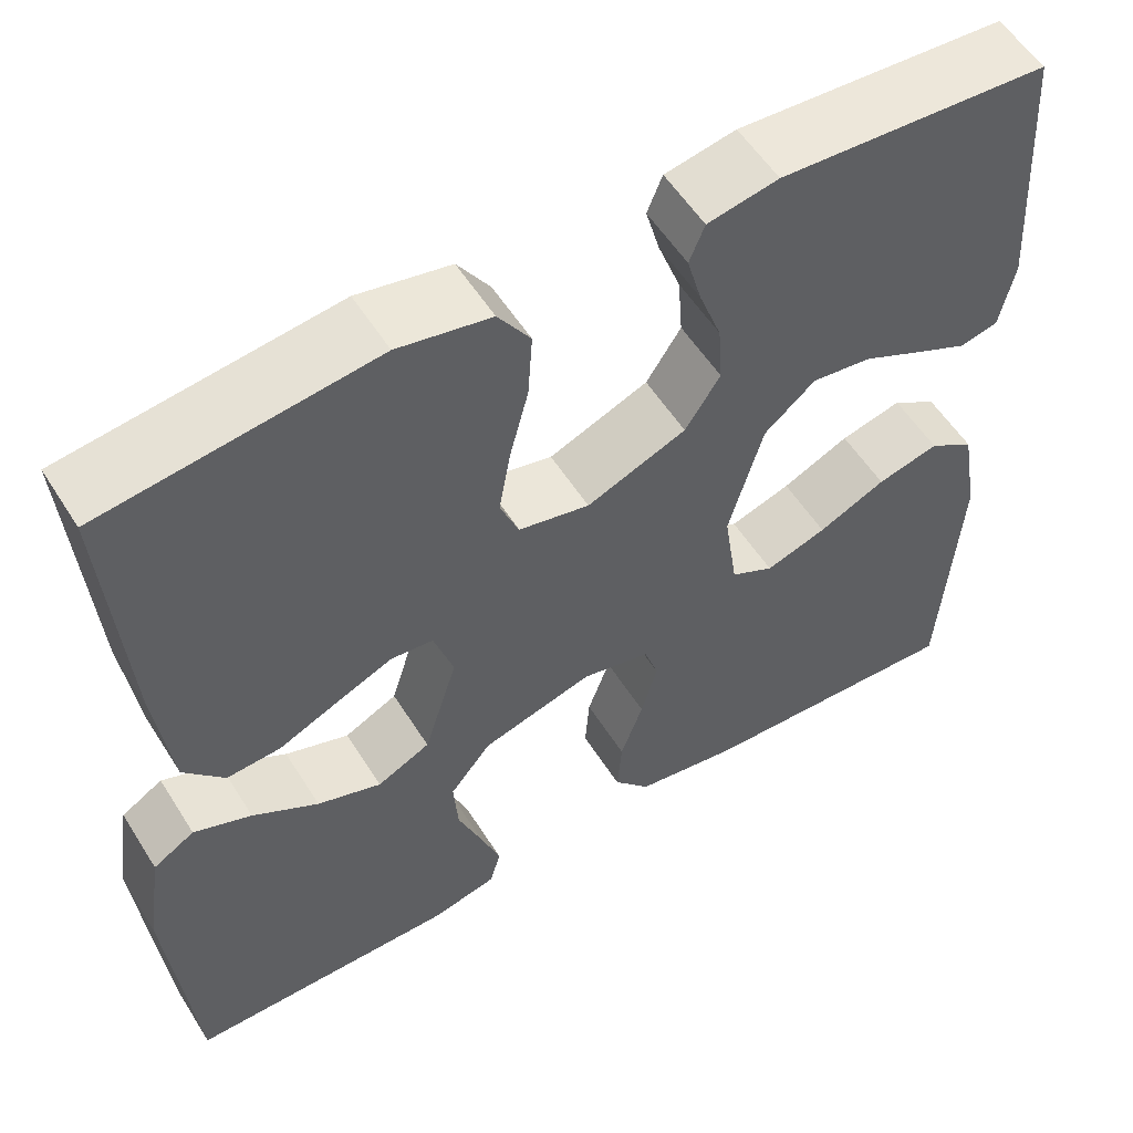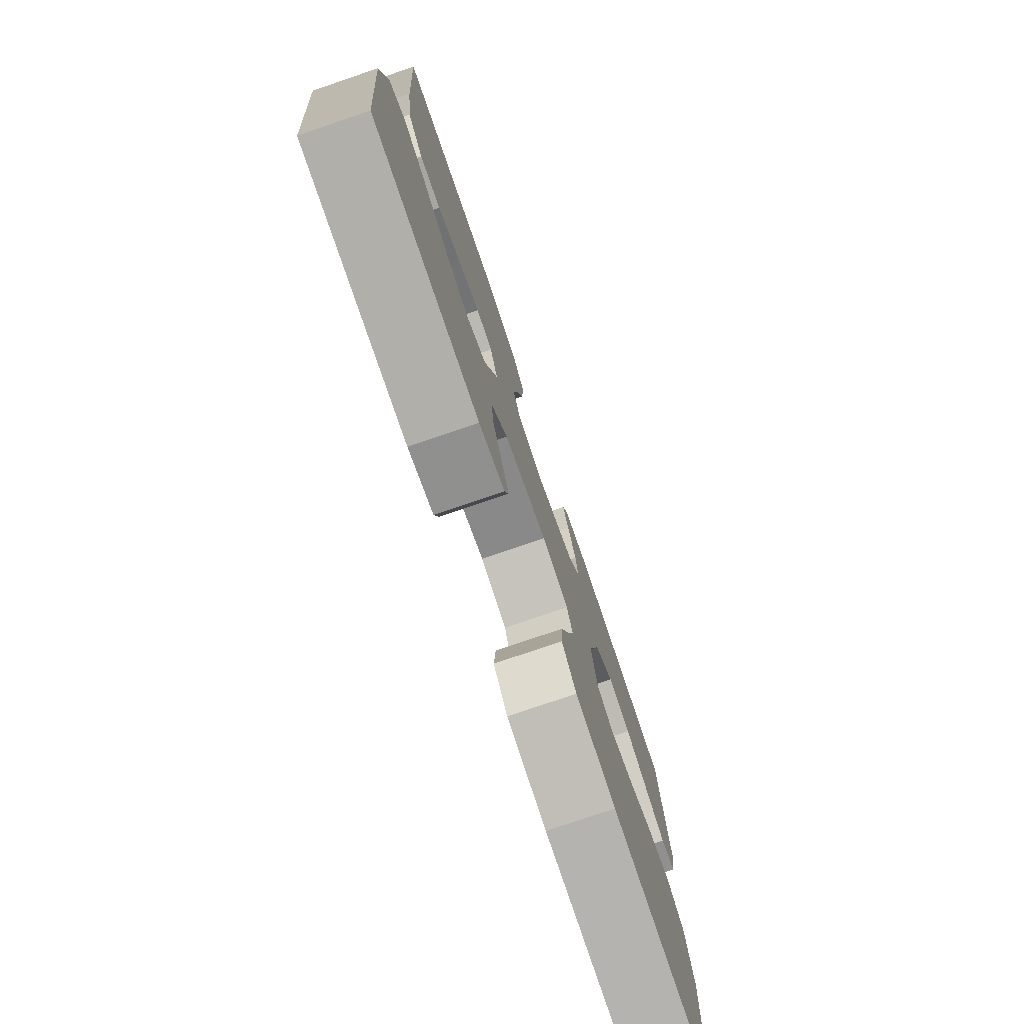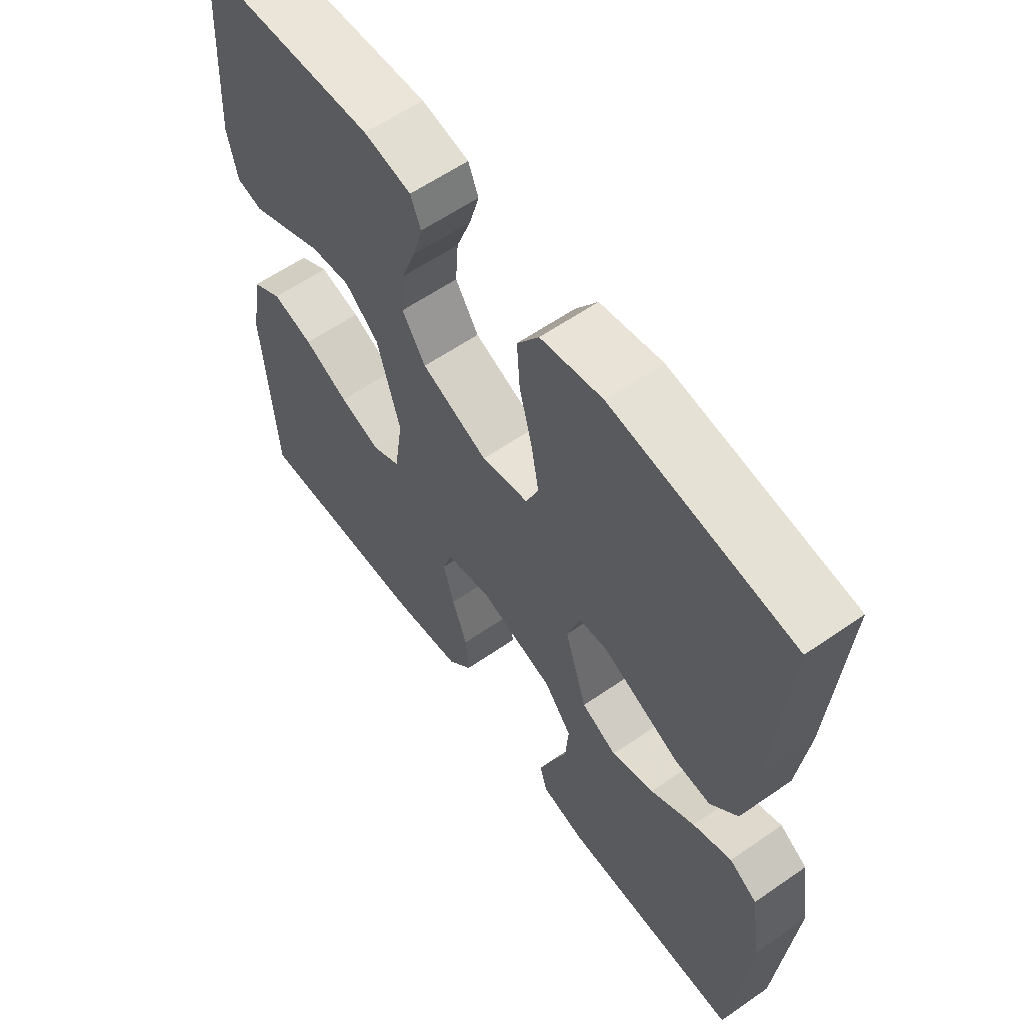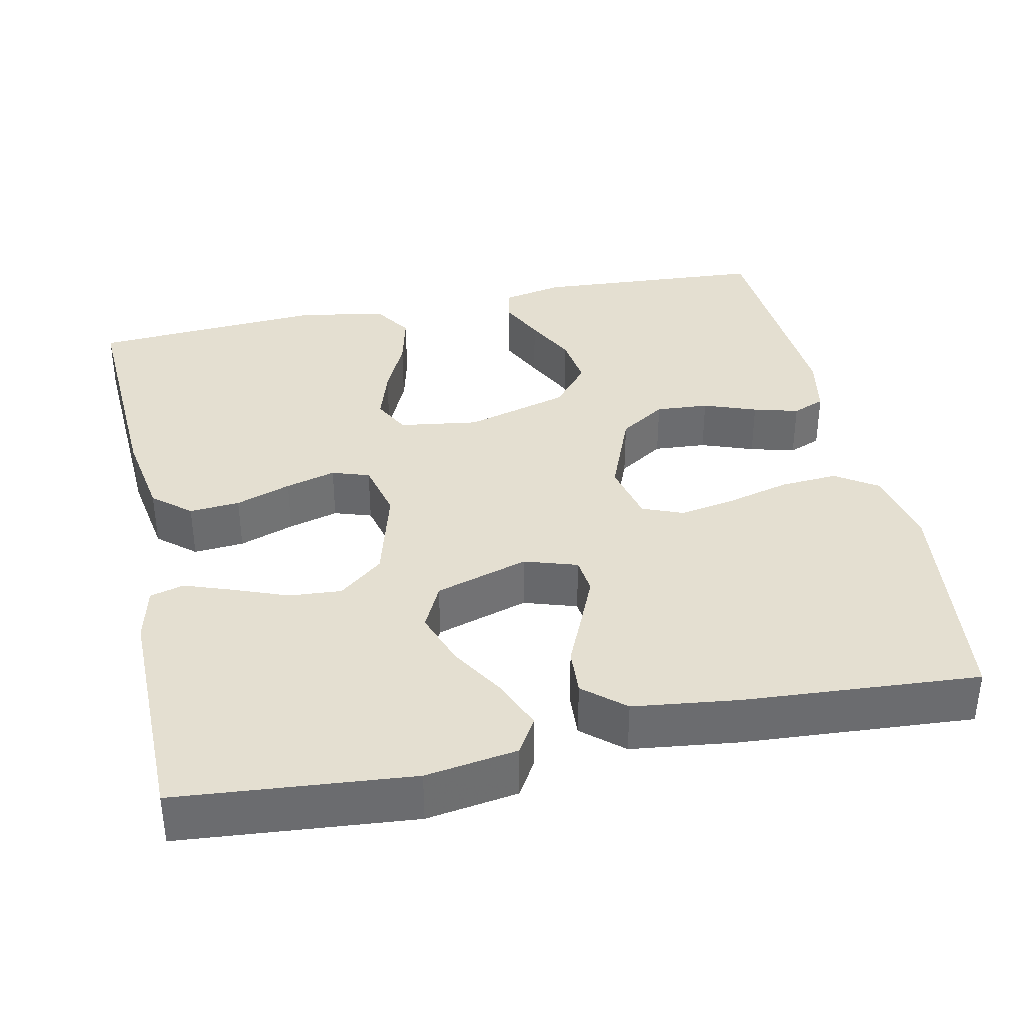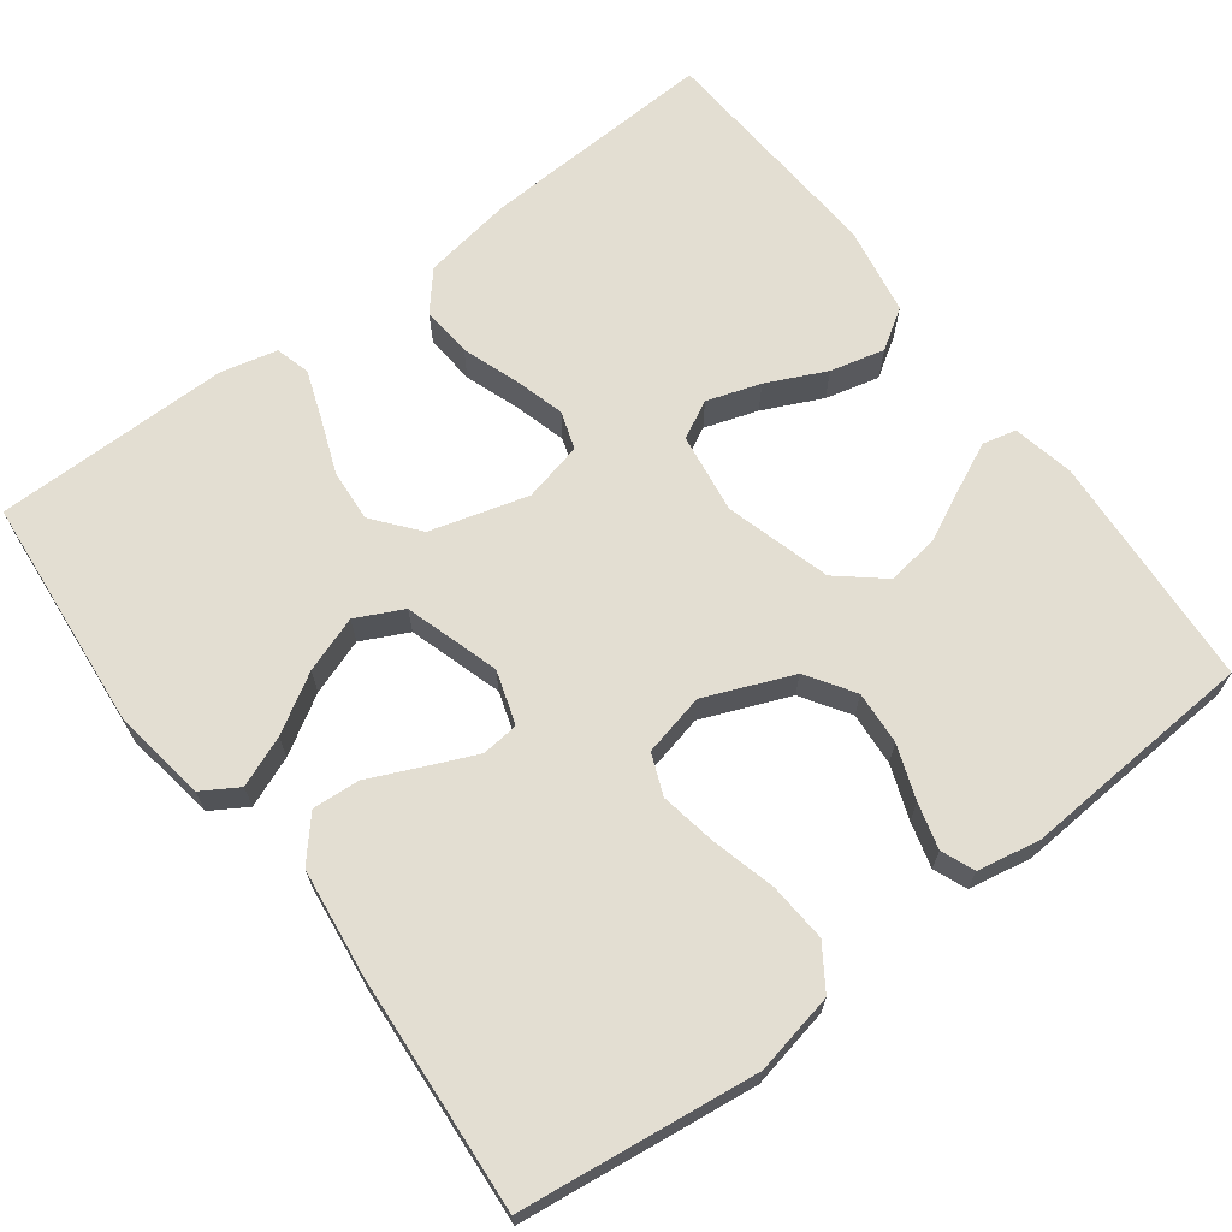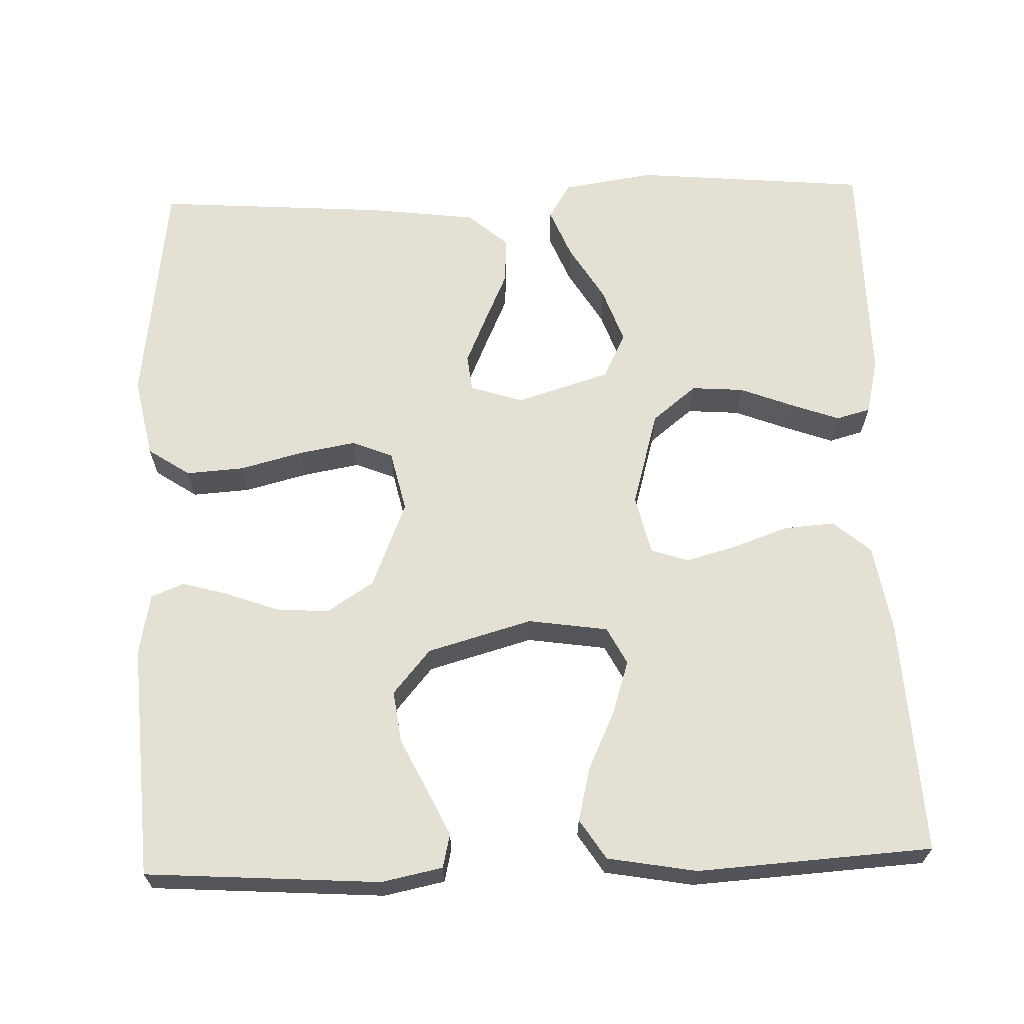
<metadata>
{"format":"obj","ext":"obj","renderer":"f3d","projection":"perspective","resolution":1024,"background":"white","views":[{"elev":55.6,"azim":-31.8,"up":"+Z"},{"elev":-77.7,"azim":-71.2,"up":"+Z"},{"elev":60.0,"azim":-125.4,"up":"+Z"},{"elev":36.7,"azim":-102.1,"up":"+Y"},{"elev":67.5,"azim":-36.9,"up":"+Y"},{"elev":65.5,"azim":88.1,"up":"+Y"}]}
</metadata>
<code>
v 0.5 0.07 -0.5
v 0.2 0.07 -0.485
v 0.085 0.07 -0.466
v 0.044 0.07 -0.418
v 0.049 0.07 -0.353
v 0.074 0.07 -0.282
v 0.092 0.07 -0.217
v 0.076 0.07 -0.169
v 0 0.07 -0.151
v -0.124 0.07 -0.186
v -0.17 0.07 -0.243
v -0.165 0.07 -0.31
v -0.138 0.07 -0.38
v -0.116 0.07 -0.441
v -0.128 0.07 -0.485
v -0.2 0.07 -0.502
v -0.5 0.07 -0.5
v -0.527 0.07 -0.2
v -0.509 0.07 -0.082
v -0.463 0.07 -0.054
v -0.399 0.07 -0.08
v -0.326 0.07 -0.124
v -0.255 0.07 -0.149
v -0.196 0.07 -0.12
v -0.159 0.07 0
v -0.181 0.07 0.068
v -0.228 0.07 0.073
v -0.29 0.07 0.046
v -0.357 0.07 0.016
v -0.417 0.07 0.012
v -0.462 0.07 0.064
v -0.479 0.07 0.2
v -0.5 0.07 0.5
v -0.2 0.07 0.537
v -0.097 0.07 0.516
v -0.061 0.07 0.462
v -0.066 0.07 0.388
v -0.087 0.07 0.307
v -0.1 0.07 0.234
v -0.079 0.07 0.182
v 0 0.07 0.164
v 0.111 0.07 0.209
v 0.15 0.07 0.269
v 0.145 0.07 0.337
v 0.12 0.07 0.405
v 0.104 0.07 0.463
v 0.121 0.07 0.505
v 0.2 0.07 0.52
v 0.5 0.07 0.5
v 0.52 0.07 0.2
v 0.504 0.07 0.122
v 0.461 0.07 0.112
v 0.402 0.07 0.14
v 0.335 0.07 0.173
v 0.268 0.07 0.182
v 0.211 0.07 0.134
v 0.173 0.07 0
v 0.188 0.07 -0.102
v 0.236 0.07 -0.127
v 0.304 0.07 -0.105
v 0.379 0.07 -0.07
v 0.448 0.07 -0.053
v 0.499 0.07 -0.086
v 0.519 0.07 -0.2
v 0.5 0 -0.5
v 0.2 0 -0.485
v 0.085 0 -0.466
v 0.044 0 -0.418
v 0.049 0 -0.353
v 0.074 0 -0.282
v 0.092 0 -0.217
v 0.076 0 -0.169
v 0 0 -0.151
v -0.124 0 -0.186
v -0.17 0 -0.243
v -0.165 0 -0.31
v -0.138 0 -0.38
v -0.116 0 -0.441
v -0.128 0 -0.485
v -0.2 0 -0.502
v -0.5 0 -0.5
v -0.527 0 -0.2
v -0.509 0 -0.082
v -0.463 0 -0.054
v -0.399 0 -0.08
v -0.326 0 -0.124
v -0.255 0 -0.149
v -0.196 0 -0.12
v -0.159 0 0
v -0.181 0 0.068
v -0.228 0 0.073
v -0.29 0 0.046
v -0.357 0 0.016
v -0.417 0 0.012
v -0.462 0 0.064
v -0.479 0 0.2
v -0.5 0 0.5
v -0.2 0 0.537
v -0.097 0 0.516
v -0.061 0 0.462
v -0.066 0 0.388
v -0.087 0 0.307
v -0.1 0 0.234
v -0.079 0 0.182
v 0 0 0.164
v 0.111 0 0.209
v 0.15 0 0.269
v 0.145 0 0.337
v 0.12 0 0.405
v 0.104 0 0.463
v 0.121 0 0.505
v 0.2 0 0.52
v 0.5 0 0.5
v 0.52 0 0.2
v 0.504 0 0.122
v 0.461 0 0.112
v 0.402 0 0.14
v 0.335 0 0.173
v 0.268 0 0.182
v 0.211 0 0.134
v 0.173 0 0
v 0.188 0 -0.102
v 0.236 0 -0.127
v 0.304 0 -0.105
v 0.379 0 -0.07
v 0.448 0 -0.053
v 0.499 0 -0.086
v 0.519 0 -0.2
f 4 5 6
f 3 4 6
f 2 3 6
f 1 2 6
f 64 1 6
f 63 64 6
f 62 63 6
f 61 62 6
f 60 61 6
f 59 60 6 7
f 58 59 7 8
f 57 58 8 9
f 56 57 9 10
f 52 53 54
f 51 52 54
f 50 51 54
f 49 50 54
f 48 49 54
f 47 48 54
f 46 47 54
f 45 46 54
f 44 45 54
f 43 44 54 55
f 42 43 55 56
f 36 37 38
f 35 36 38
f 34 35 38
f 33 34 38
f 32 33 38
f 31 32 38
f 30 31 38
f 29 30 38
f 28 29 38
f 27 28 38 39
f 26 27 39 40
f 20 21 22
f 19 20 22
f 18 19 22
f 17 18 22
f 16 17 22
f 15 16 22
f 14 15 22
f 13 14 22
f 12 13 22
f 11 12 22 23
f 10 11 23 24
f 10 24 25
f 56 10 25
f 42 56 25
f 41 42 25
f 25 26 40 41
f 70 69 68
f 70 68 67
f 70 67 66
f 70 66 65
f 70 65 128
f 70 128 127
f 70 127 126
f 70 126 125
f 70 125 124
f 71 70 124 123
f 72 71 123 122
f 73 72 122 121
f 74 73 121 120
f 118 117 116
f 118 116 115
f 118 115 114
f 118 114 113
f 118 113 112
f 118 112 111
f 118 111 110
f 118 110 109
f 118 109 108
f 119 118 108 107
f 120 119 107 106
f 102 101 100
f 102 100 99
f 102 99 98
f 102 98 97
f 102 97 96
f 102 96 95
f 102 95 94
f 102 94 93
f 102 93 92
f 103 102 92 91
f 104 103 91 90
f 86 85 84
f 86 84 83
f 86 83 82
f 86 82 81
f 86 81 80
f 86 80 79
f 86 79 78
f 86 78 77
f 86 77 76
f 87 86 76 75
f 88 87 75 74
f 89 88 74
f 89 74 120
f 89 120 106
f 89 106 105
f 105 104 90 89
f 1 65 66 2
f 2 66 67 3
f 3 67 68 4
f 4 68 69 5
f 5 69 70 6
f 6 70 71 7
f 7 71 72 8
f 8 72 73 9
f 9 73 74 10
f 10 74 75 11
f 11 75 76 12
f 12 76 77 13
f 13 77 78 14
f 14 78 79 15
f 15 79 80 16
f 16 80 81 17
f 17 81 82 18
f 18 82 83 19
f 19 83 84 20
f 20 84 85 21
f 21 85 86 22
f 22 86 87 23
f 23 87 88 24
f 24 88 89 25
f 25 89 90 26
f 26 90 91 27
f 27 91 92 28
f 28 92 93 29
f 29 93 94 30
f 30 94 95 31
f 31 95 96 32
f 32 96 97 33
f 33 97 98 34
f 34 98 99 35
f 35 99 100 36
f 36 100 101 37
f 37 101 102 38
f 38 102 103 39
f 39 103 104 40
f 40 104 105 41
f 41 105 106 42
f 42 106 107 43
f 43 107 108 44
f 44 108 109 45
f 45 109 110 46
f 46 110 111 47
f 47 111 112 48
f 48 112 113 49
f 49 113 114 50
f 50 114 115 51
f 51 115 116 52
f 52 116 117 53
f 53 117 118 54
f 54 118 119 55
f 55 119 120 56
f 56 120 121 57
f 57 121 122 58
f 58 122 123 59
f 59 123 124 60
f 60 124 125 61
f 61 125 126 62
f 62 126 127 63
f 63 127 128 64
f 64 128 65 1

</code>
